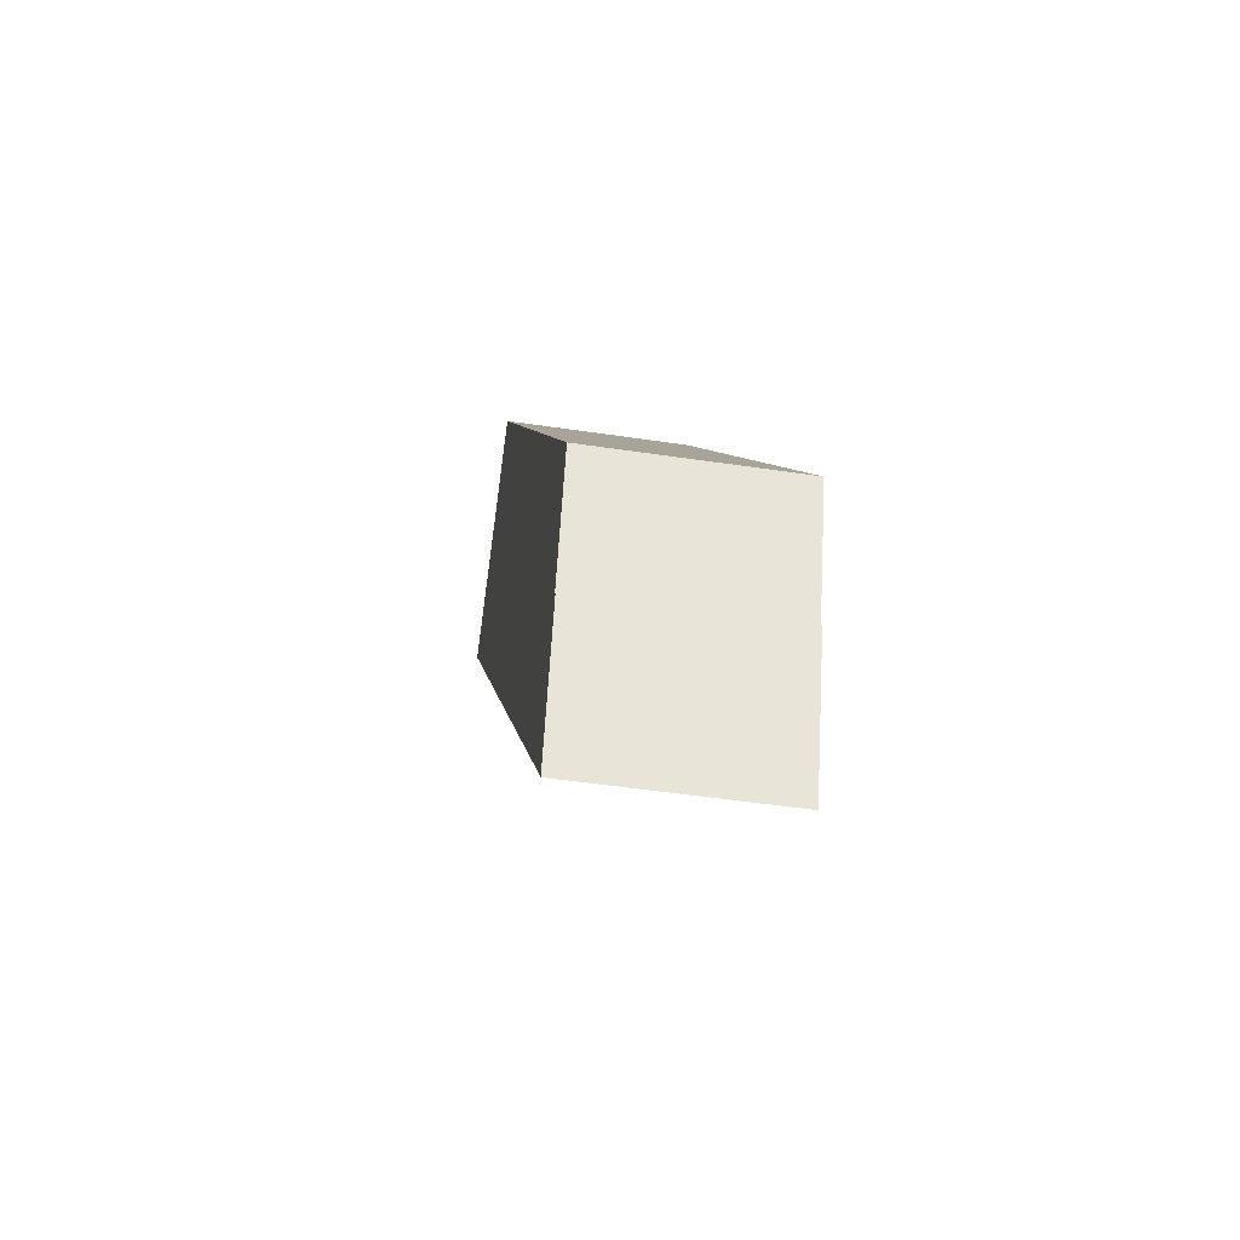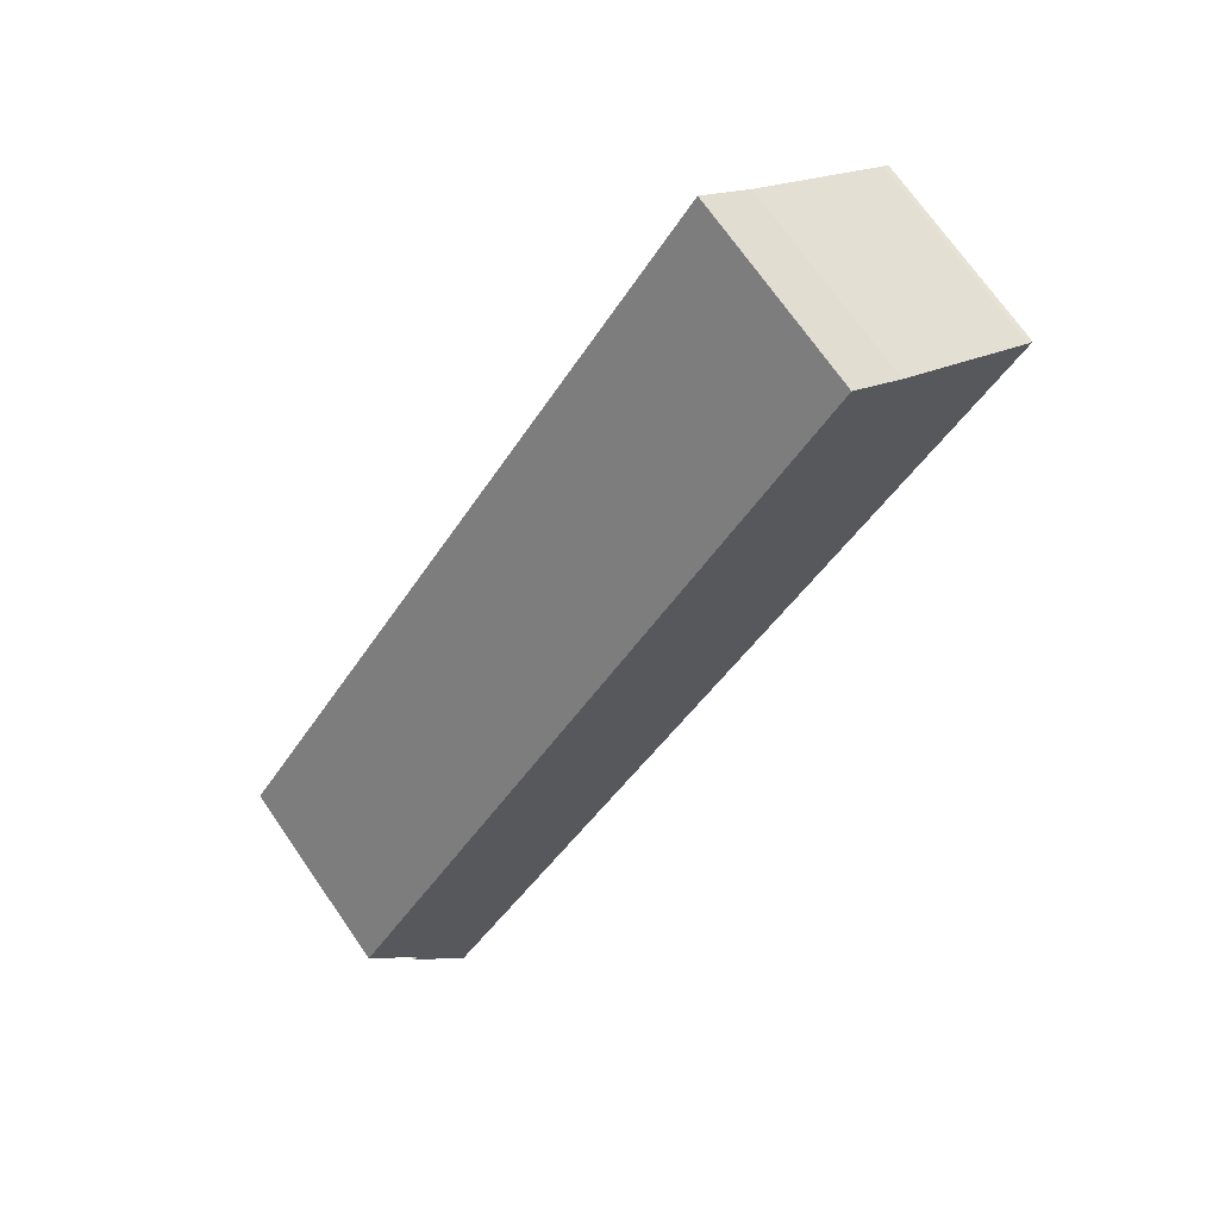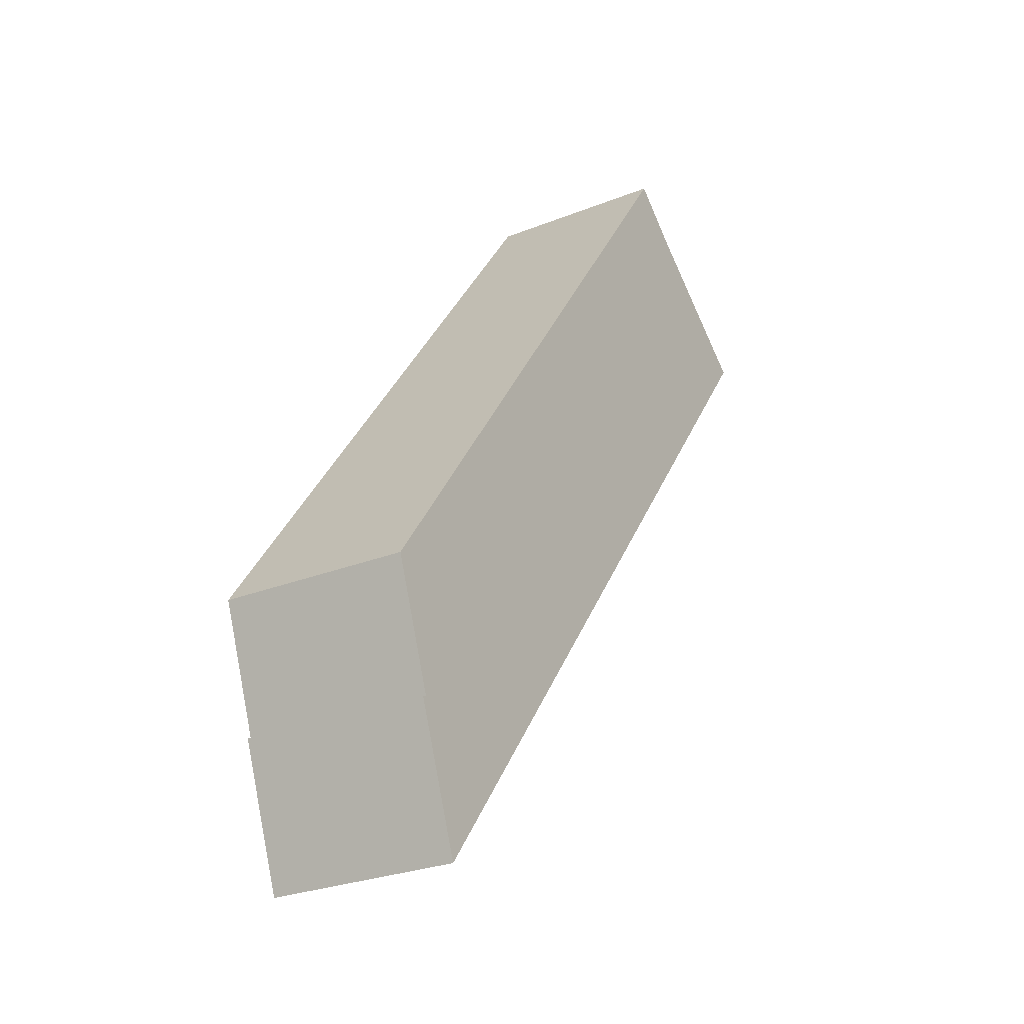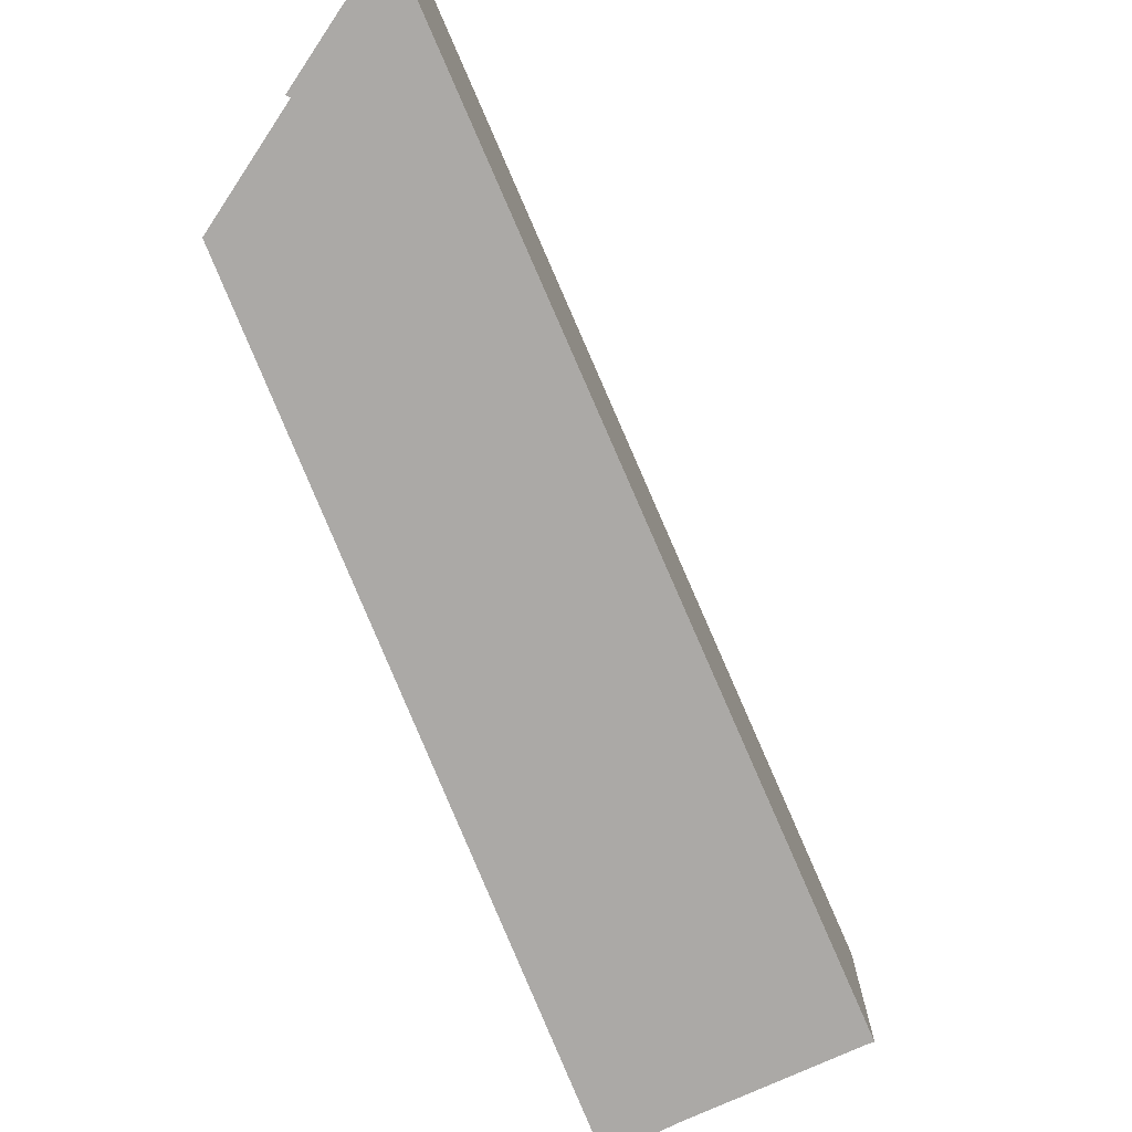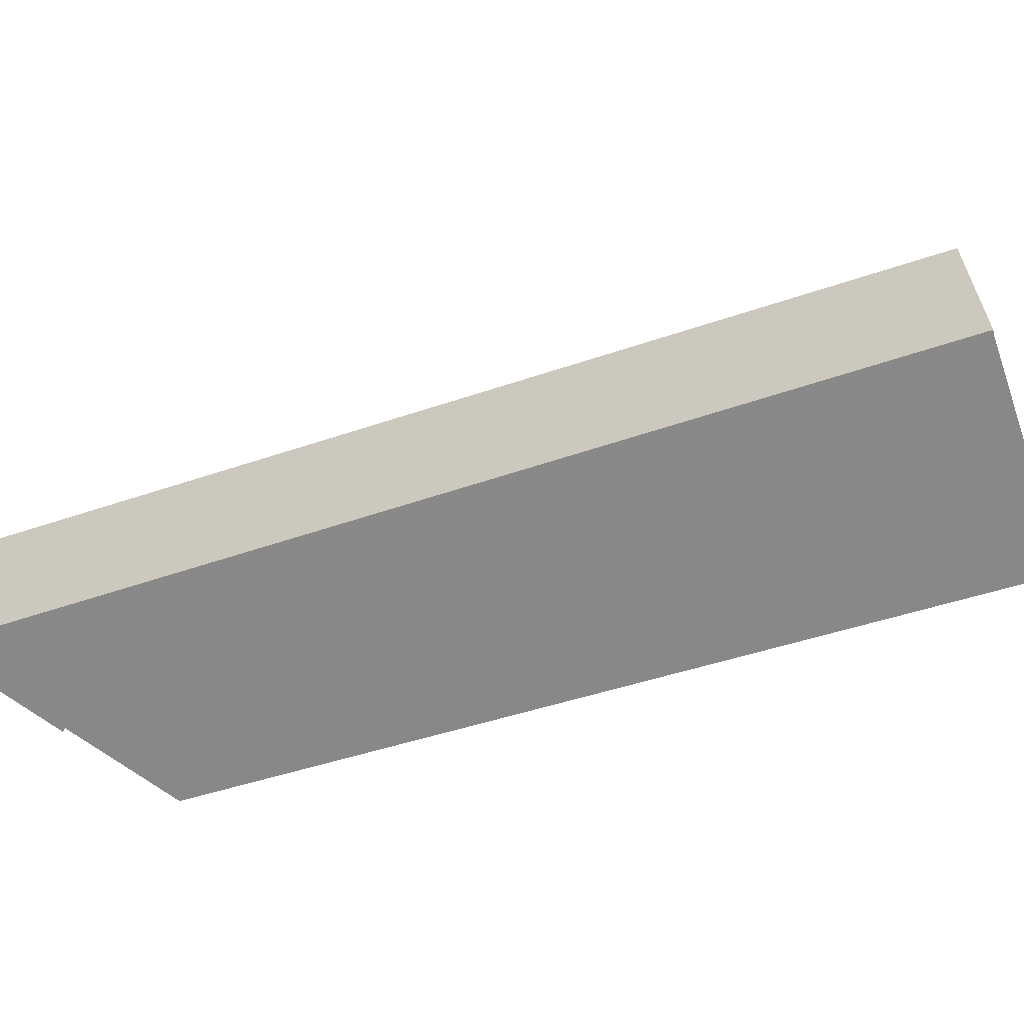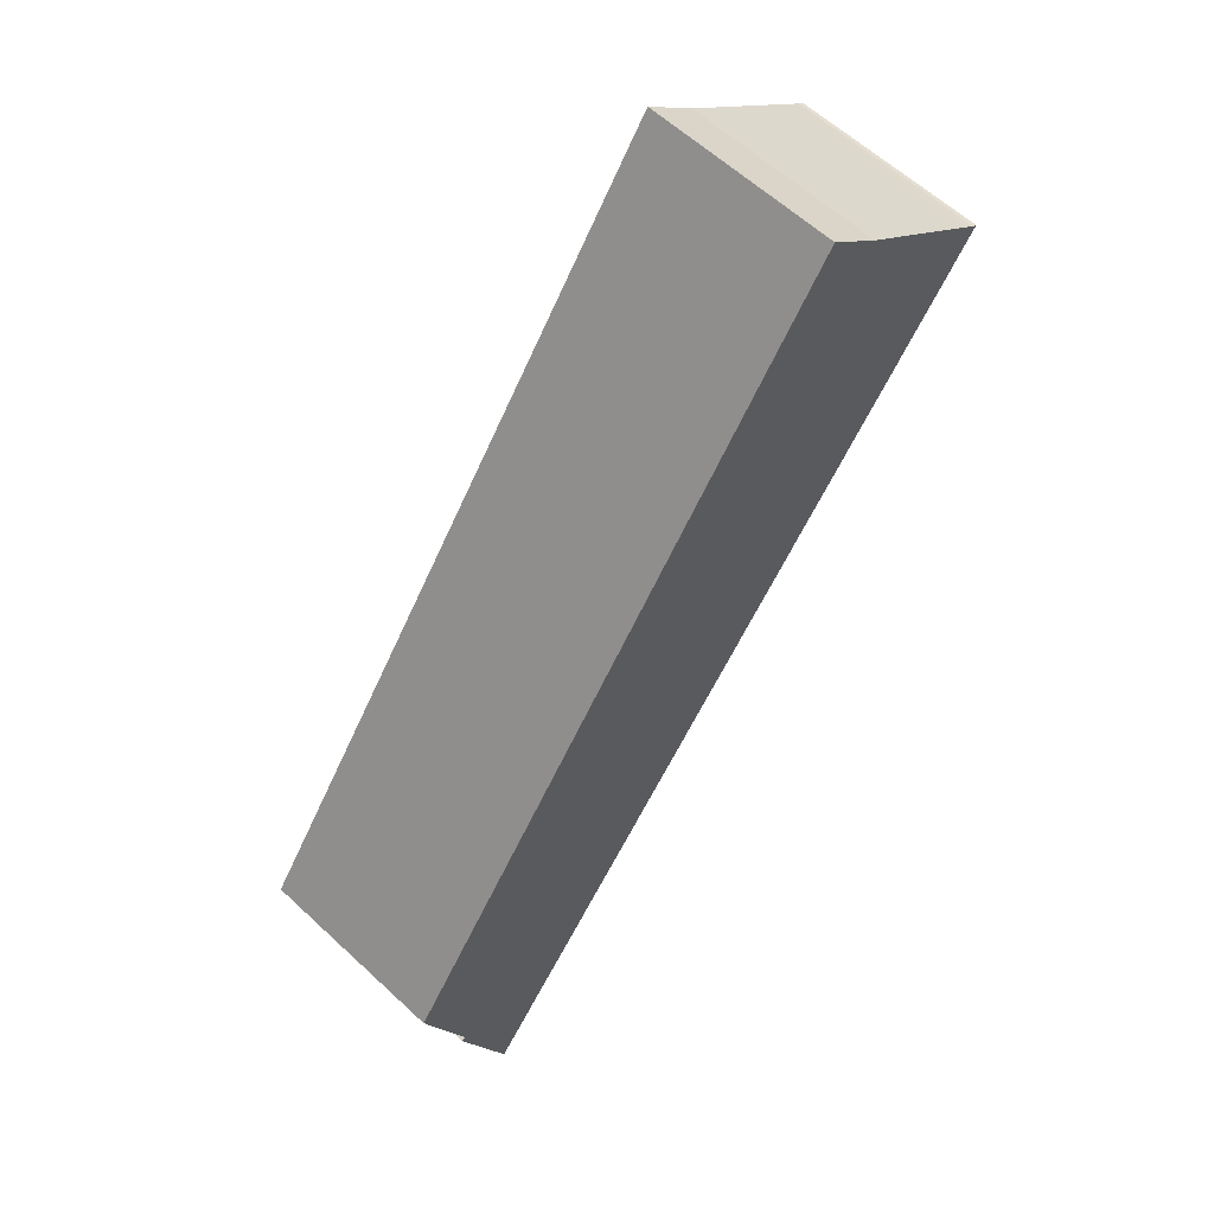
<metadata>
{"format":"obj","ext":"obj","renderer":"f3d","projection":"perspective","resolution":1024,"background":"white","views":[{"elev":-49.6,"azim":80.6,"up":"+Z"},{"elev":71.1,"azim":145.3,"up":"+Z"},{"elev":-27.2,"azim":121.7,"up":"+Z"},{"elev":-75.6,"azim":166.6,"up":"+Y"},{"elev":-62.8,"azim":-108.5,"up":"+Y"},{"elev":59.8,"azim":133.7,"up":"+Z"}]}
</metadata>
<code>
v  2.759 3.677 2.131
v  12.26 3.677 -12.52
v  0.347 3.677 0.253
v  13.11 3.677 -10.2
v  3.759 3.677 2.995
v  9.545 3.677 -12.73
v  12.34 3.677 -12.55
v  11.37 3.677 -15.16
v  0 3.677 2.252e-16
v  0.097 3.677 0.059
v  12.34 7.684e-16 -12.55
v  11.37 9.283e-16 -15.16
v  13.11 6.247e-16 -10.2
v  12.26 7.669e-16 -12.52
v  9.545 7.794e-16 -12.73
v  0 0 0
v  0.097 -3.613e-18 0.059
v  2.759 -1.305e-16 2.131
v  0.347 -1.549e-17 0.253
v  3.759 -1.834e-16 2.995
g defaultobject
f 1 2 3
f 2 1 4
f 4 1 5
f 6 7 8
f 7 6 2
f 2 6 9
f 2 9 10
f 2 10 3
f 11 8 7
f 8 11 12
f 13 2 4
f 2 13 14
f 12 6 8
f 6 12 9
f 9 12 15
f 9 15 16
f 16 10 9
f 10 16 17
f 17 3 10
f 3 17 1
f 1 17 18
f 18 17 19
f 18 5 1
f 5 18 20
f 20 4 5
f 4 20 13
f 14 7 2
f 7 14 11
f 11 14 12
f 15 17 16
f 17 15 19
f 19 15 18
f 18 15 20
f 20 15 13
f 13 15 14
f 14 15 12

</code>
